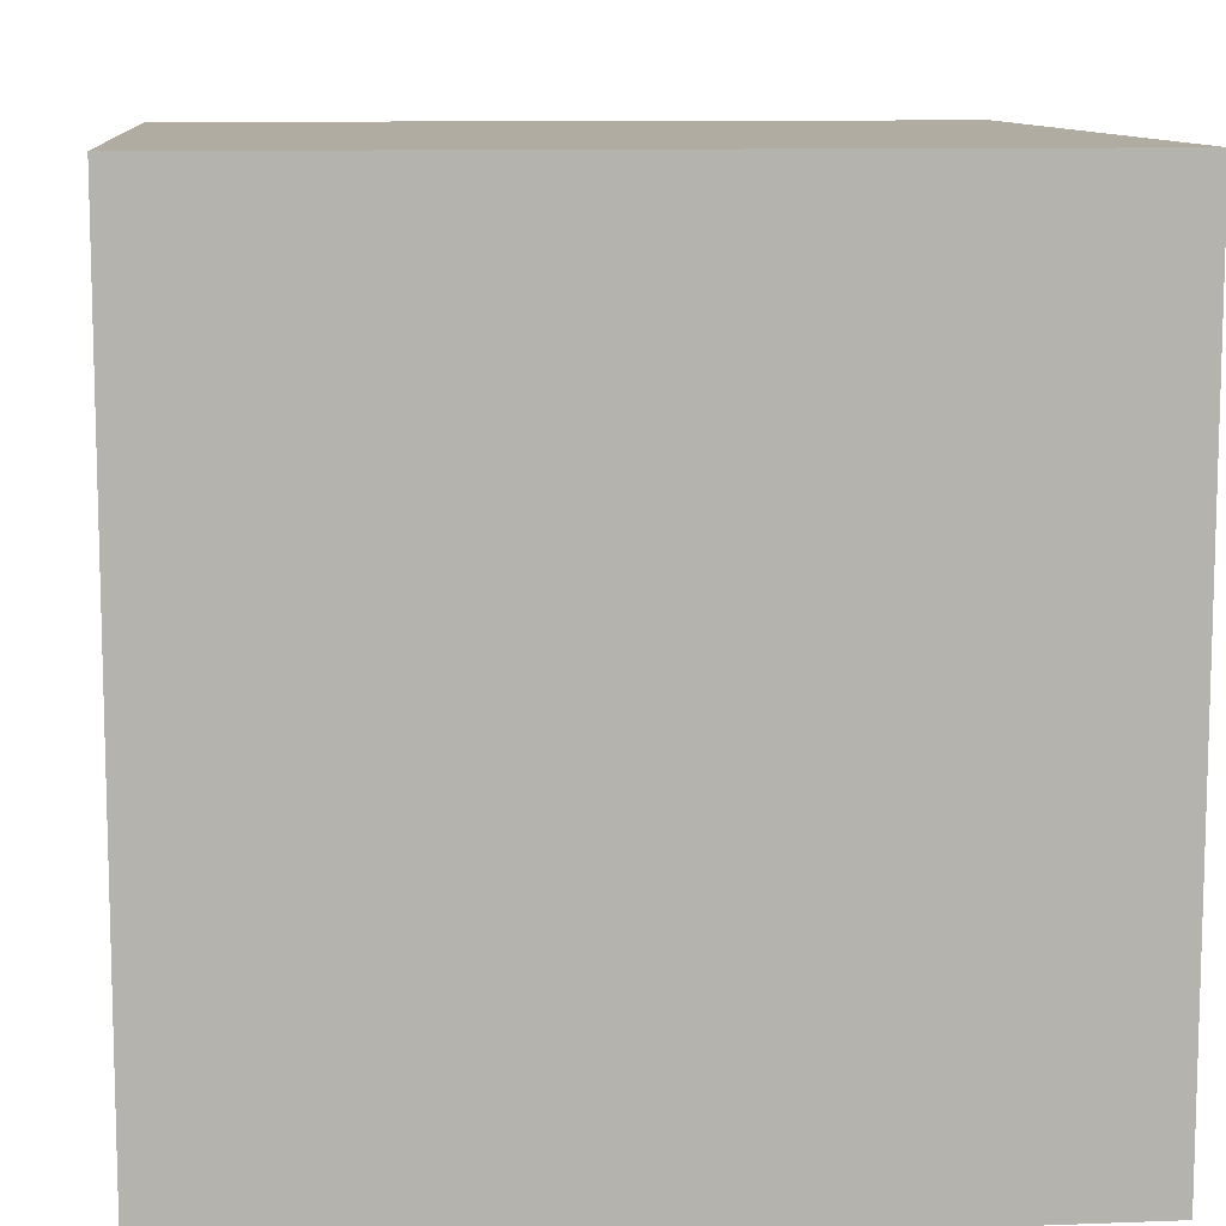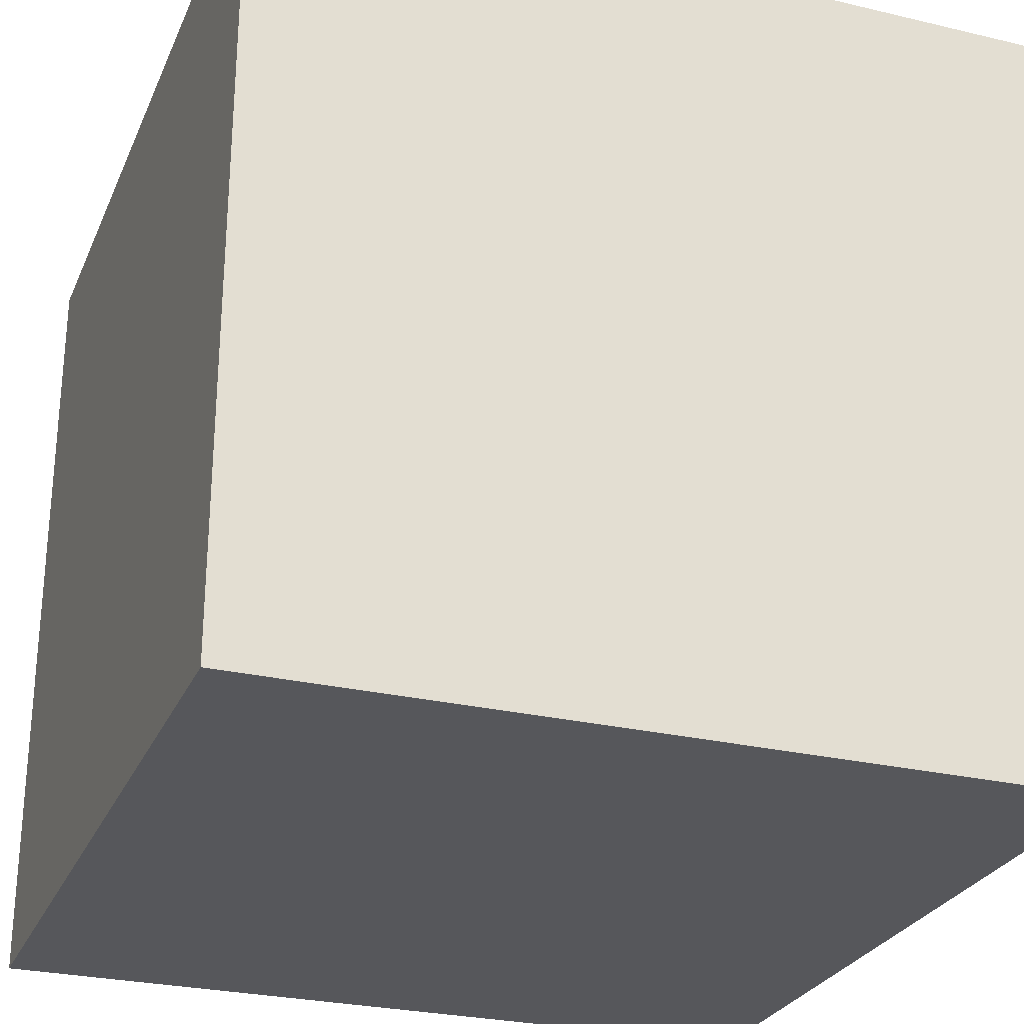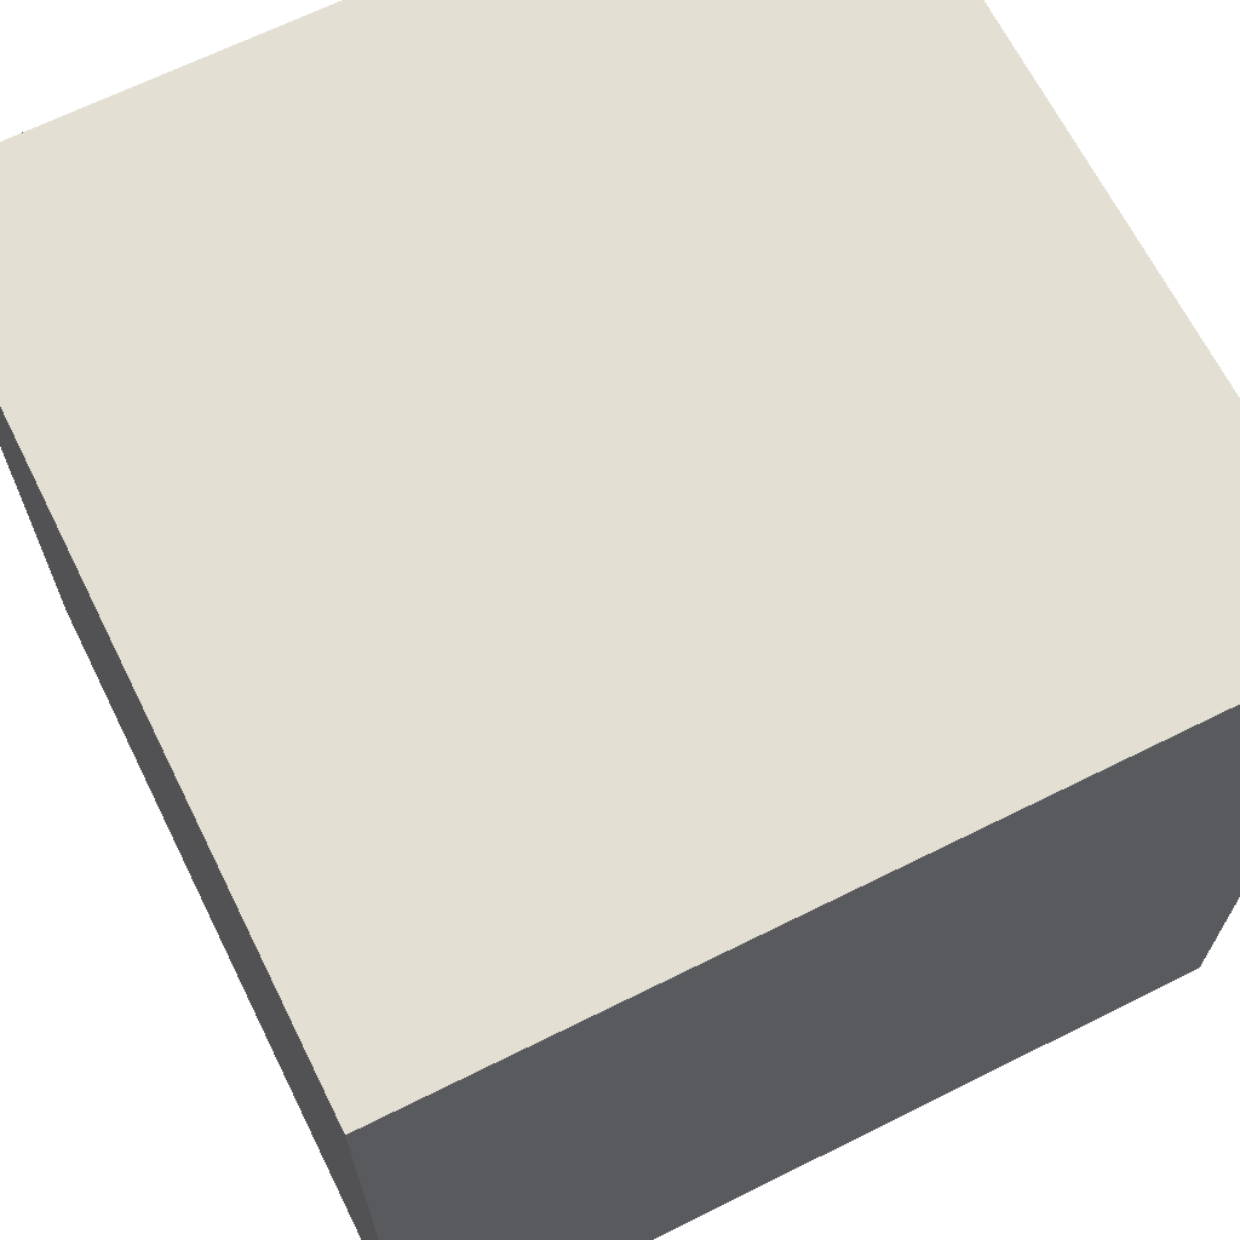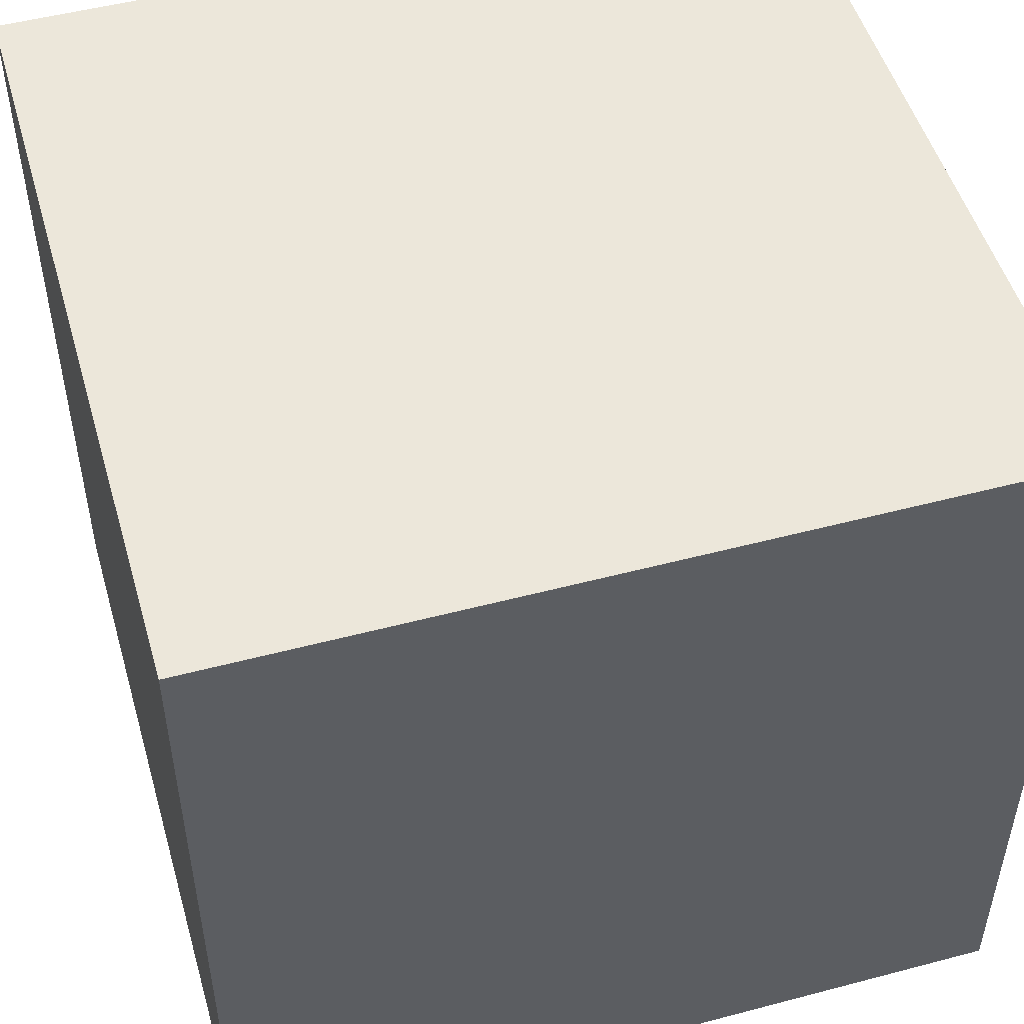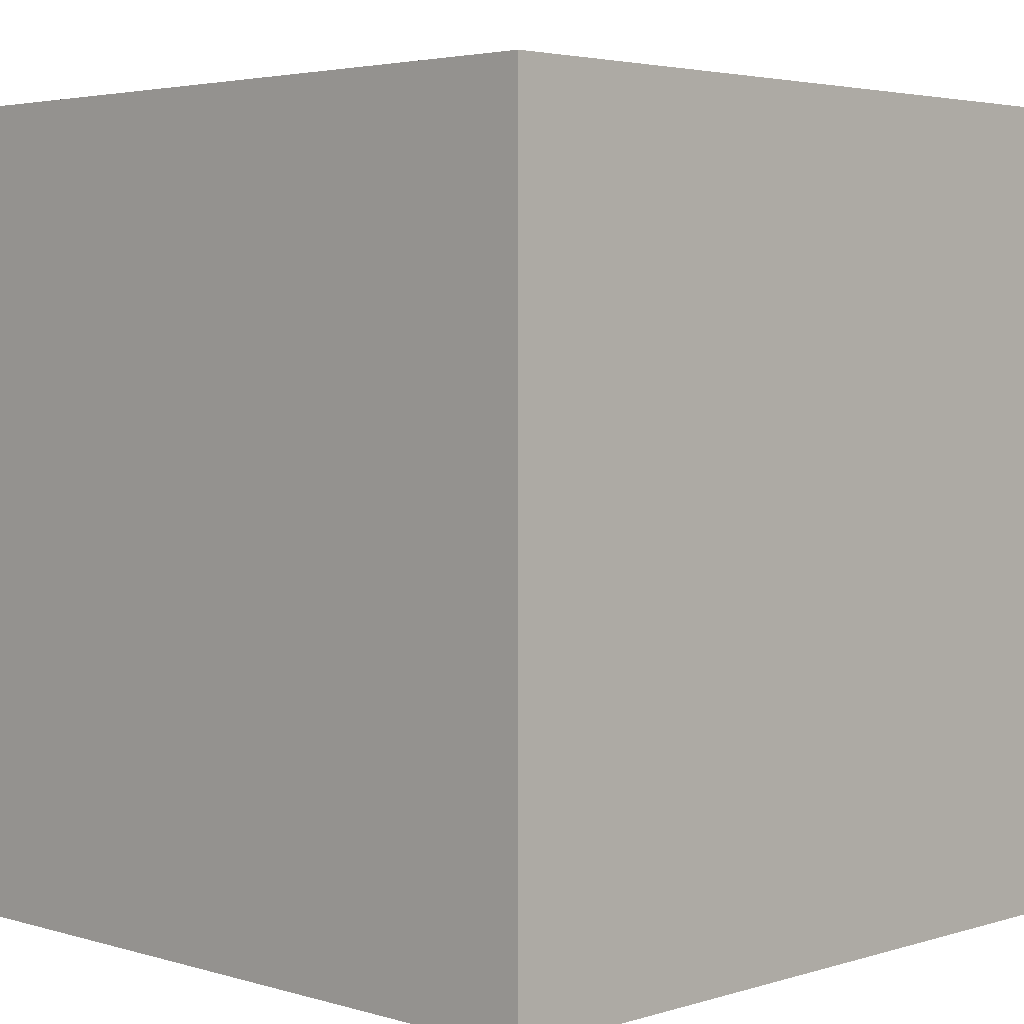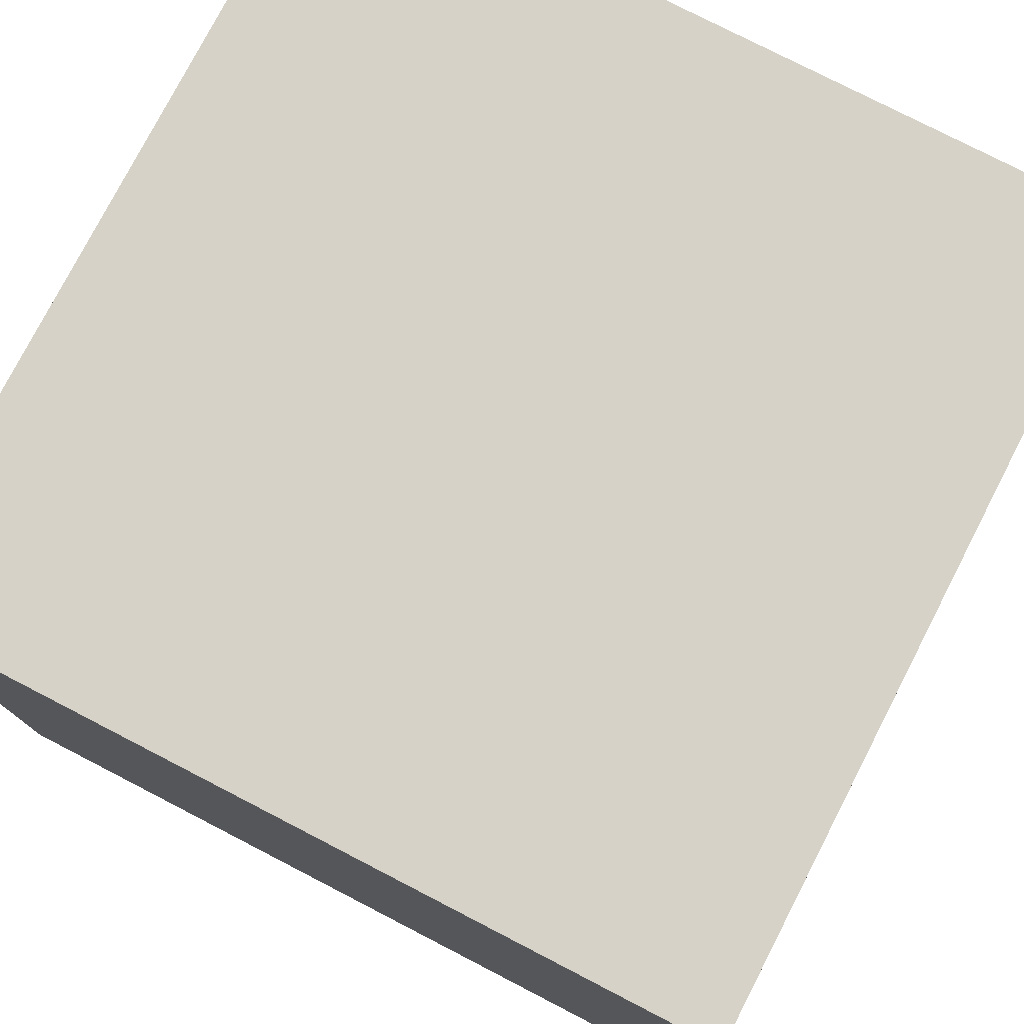
<metadata>
{"format":"obj","ext":"obj","renderer":"f3d","projection":"perspective","resolution":1024,"background":"white","views":[{"elev":10.2,"azim":-95.5,"up":"+Z"},{"elev":-27.4,"azim":70.0,"up":"+Y"},{"elev":66.9,"azim":-116.5,"up":"+Z"},{"elev":50.7,"azim":73.9,"up":"+Y"},{"elev":3.6,"azim":44.5,"up":"+Y"},{"elev":77.5,"azim":117.3,"up":"+Z"}]}
</metadata>
<code>
v 0.5 -0.5 -0.5
v 0.5 -0.5 0.5
v -0.5 -0.5 0.5
v -0.5 -0.5 -0.5
v 0.5 0.5 -0.5
v 0.5 0.5 0.5
v -0.5 0.5 0.5
v -0.5 0.5 -0.5
f 1 2 4
f 2 3 4
f 8 7 6
f 5 8 6
f 1 5 2
f 5 6 2
f 2 6 3
f 6 7 3
f 3 7 4
f 7 8 4
f 5 1 8
f 1 4 8

</code>
